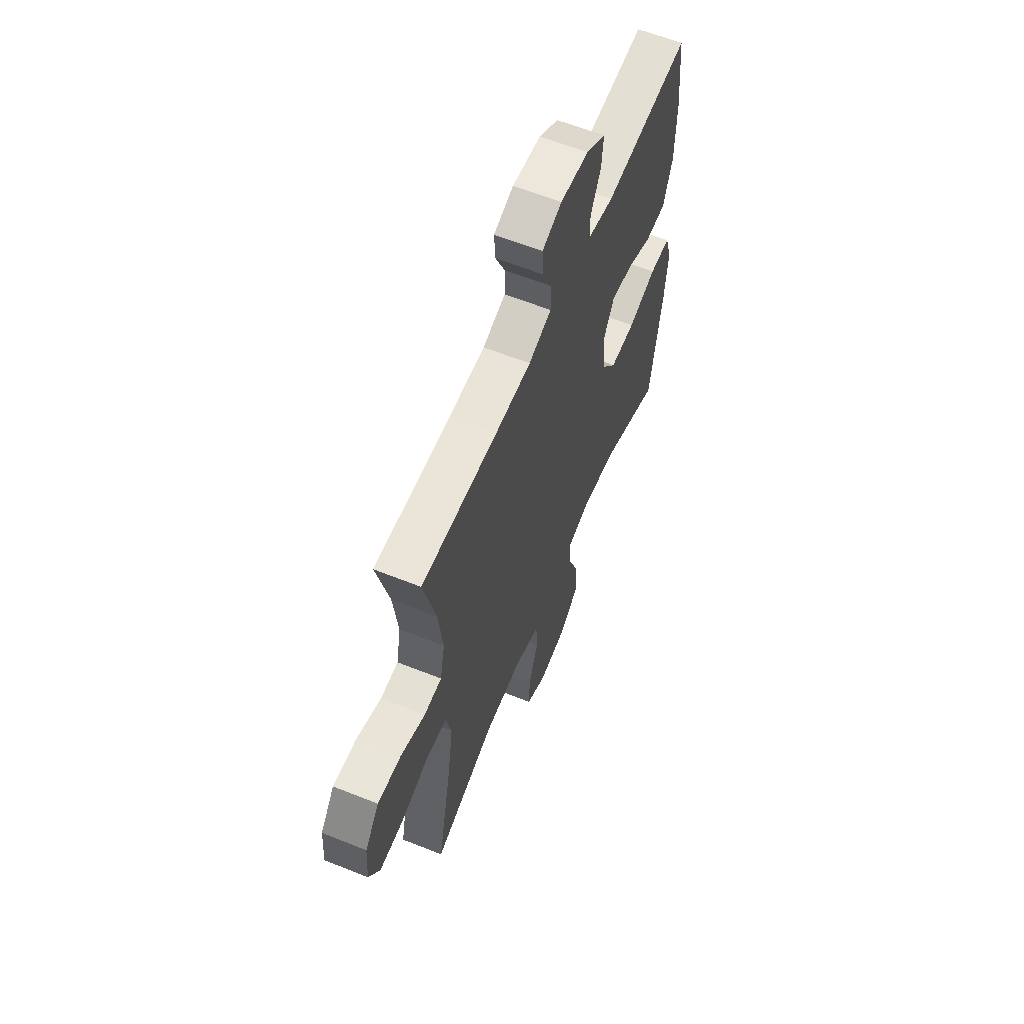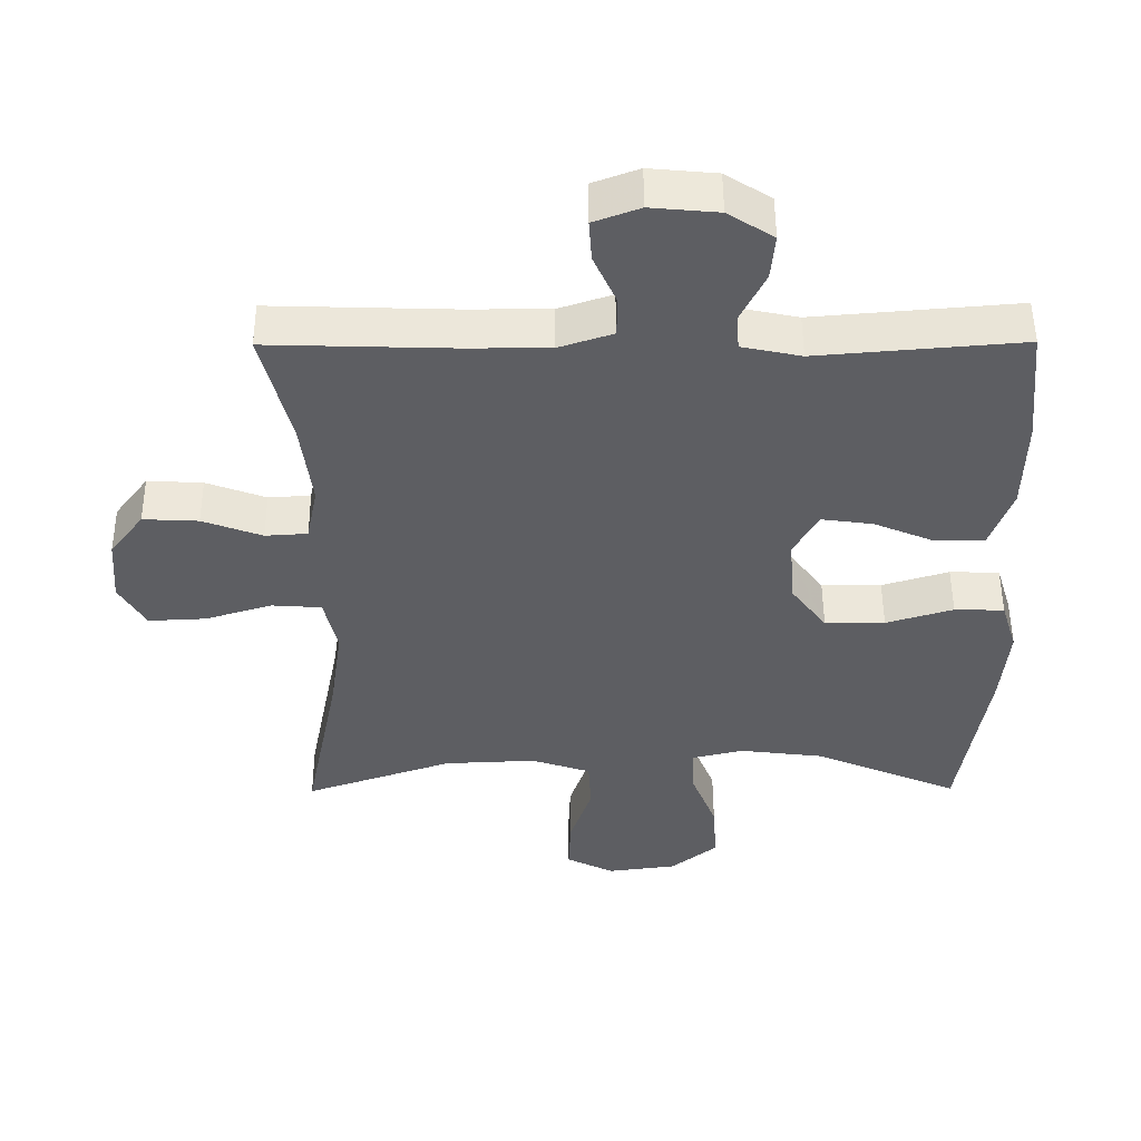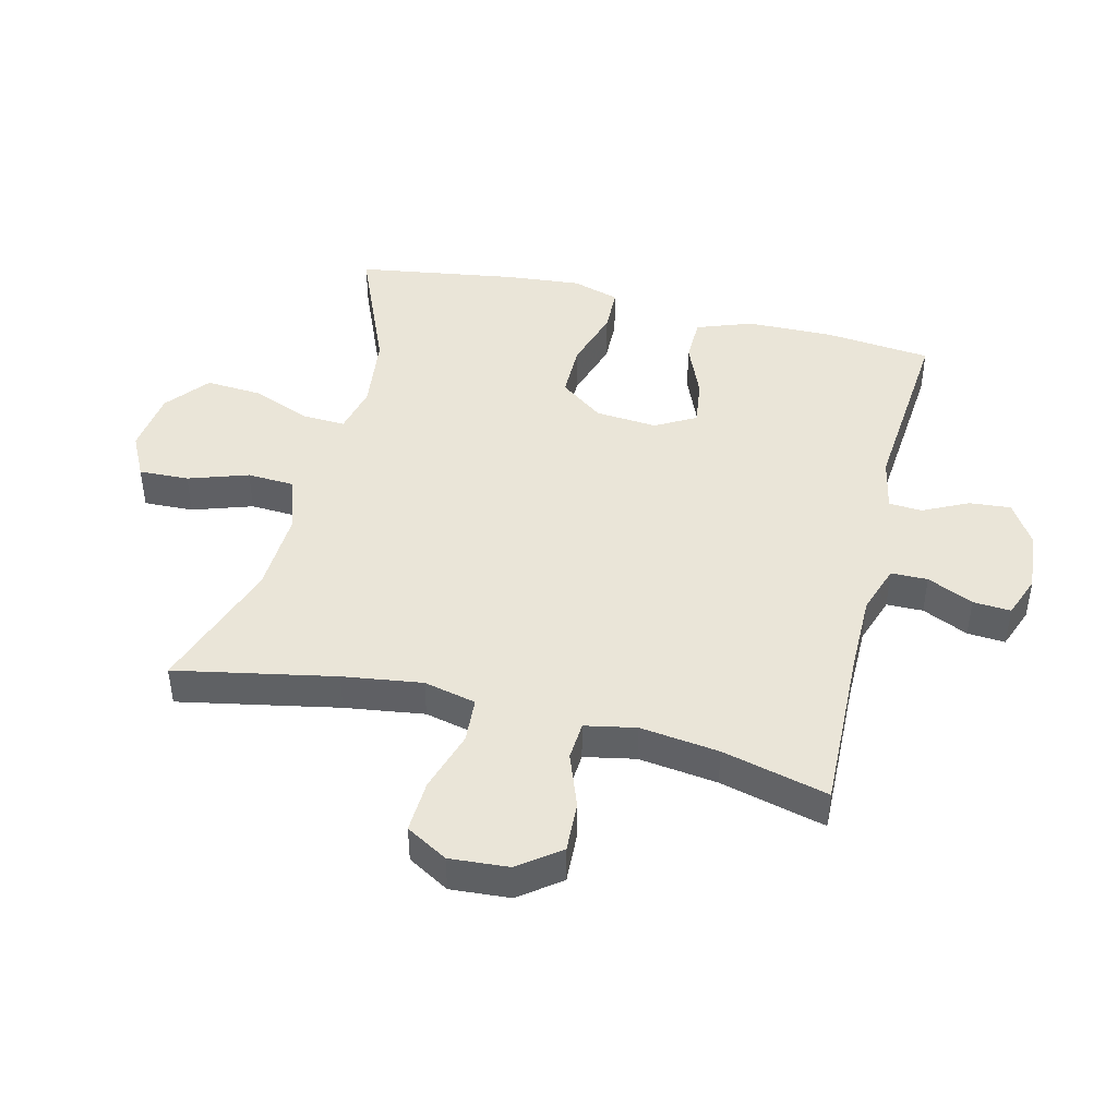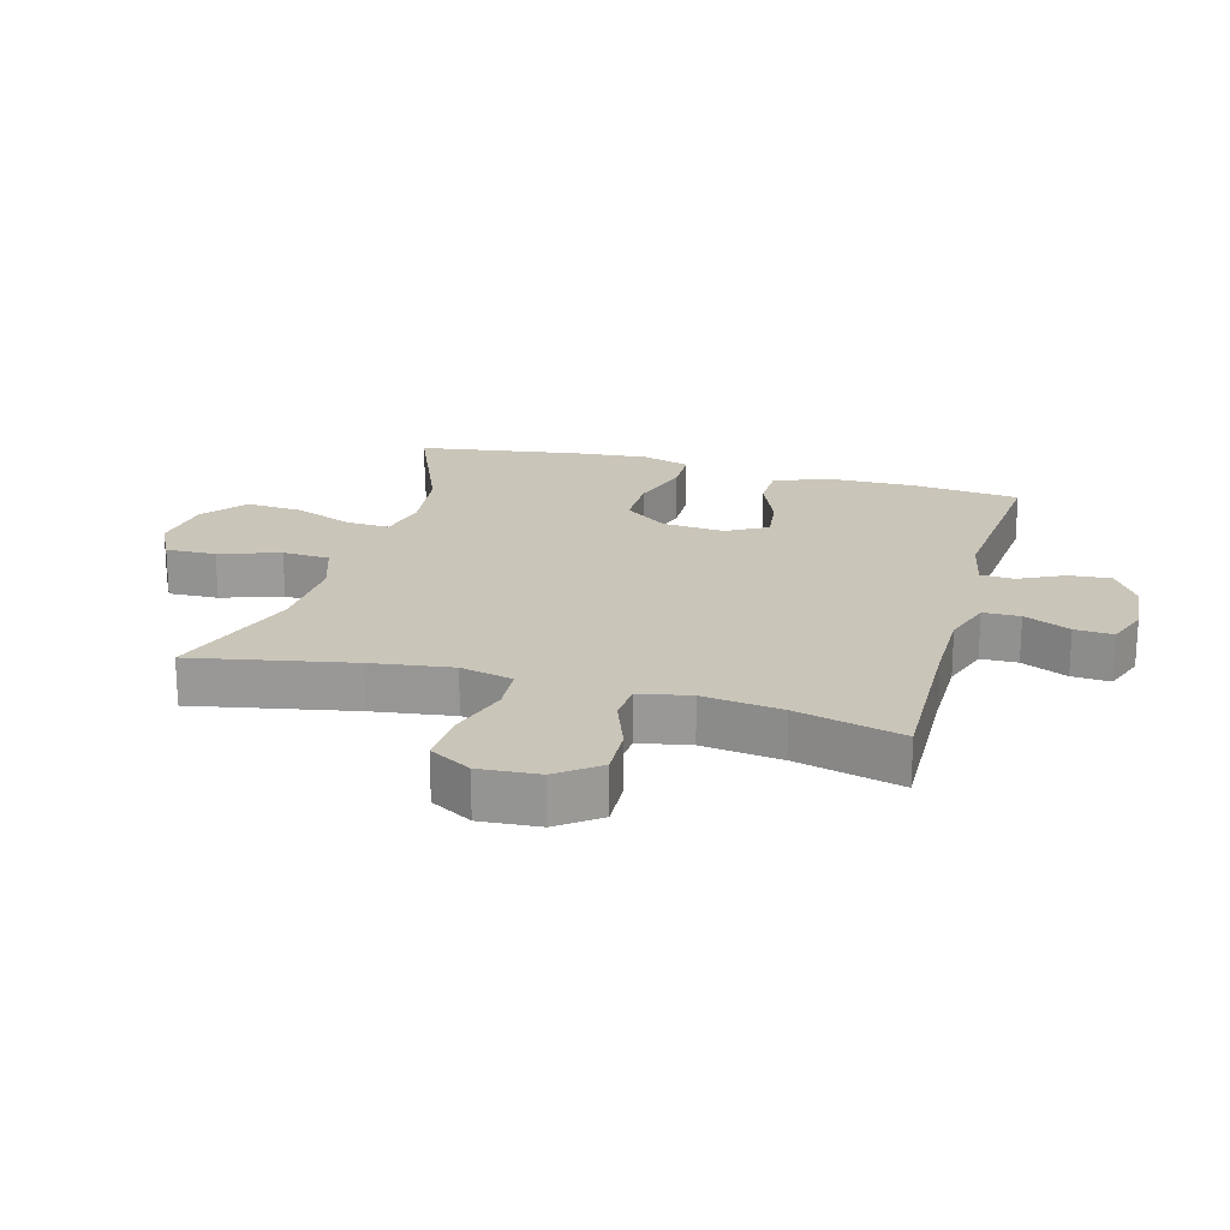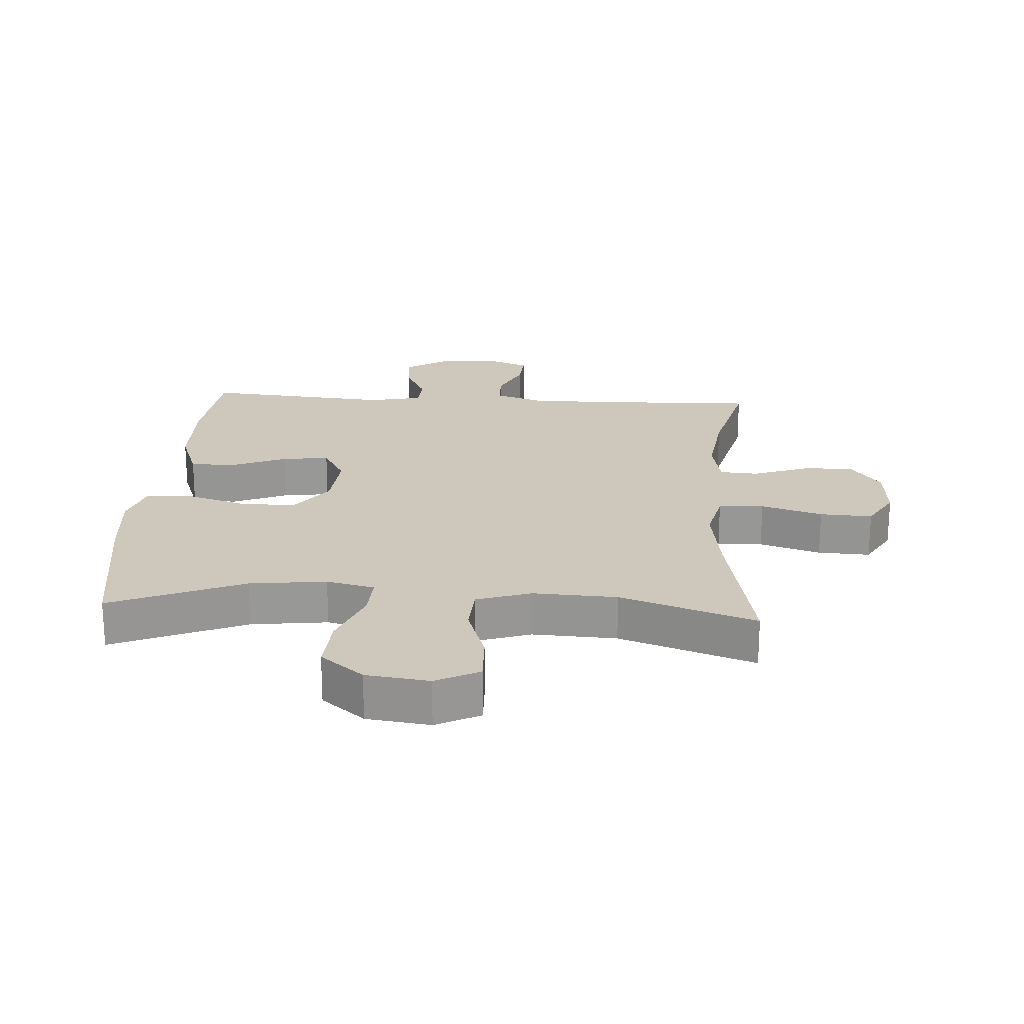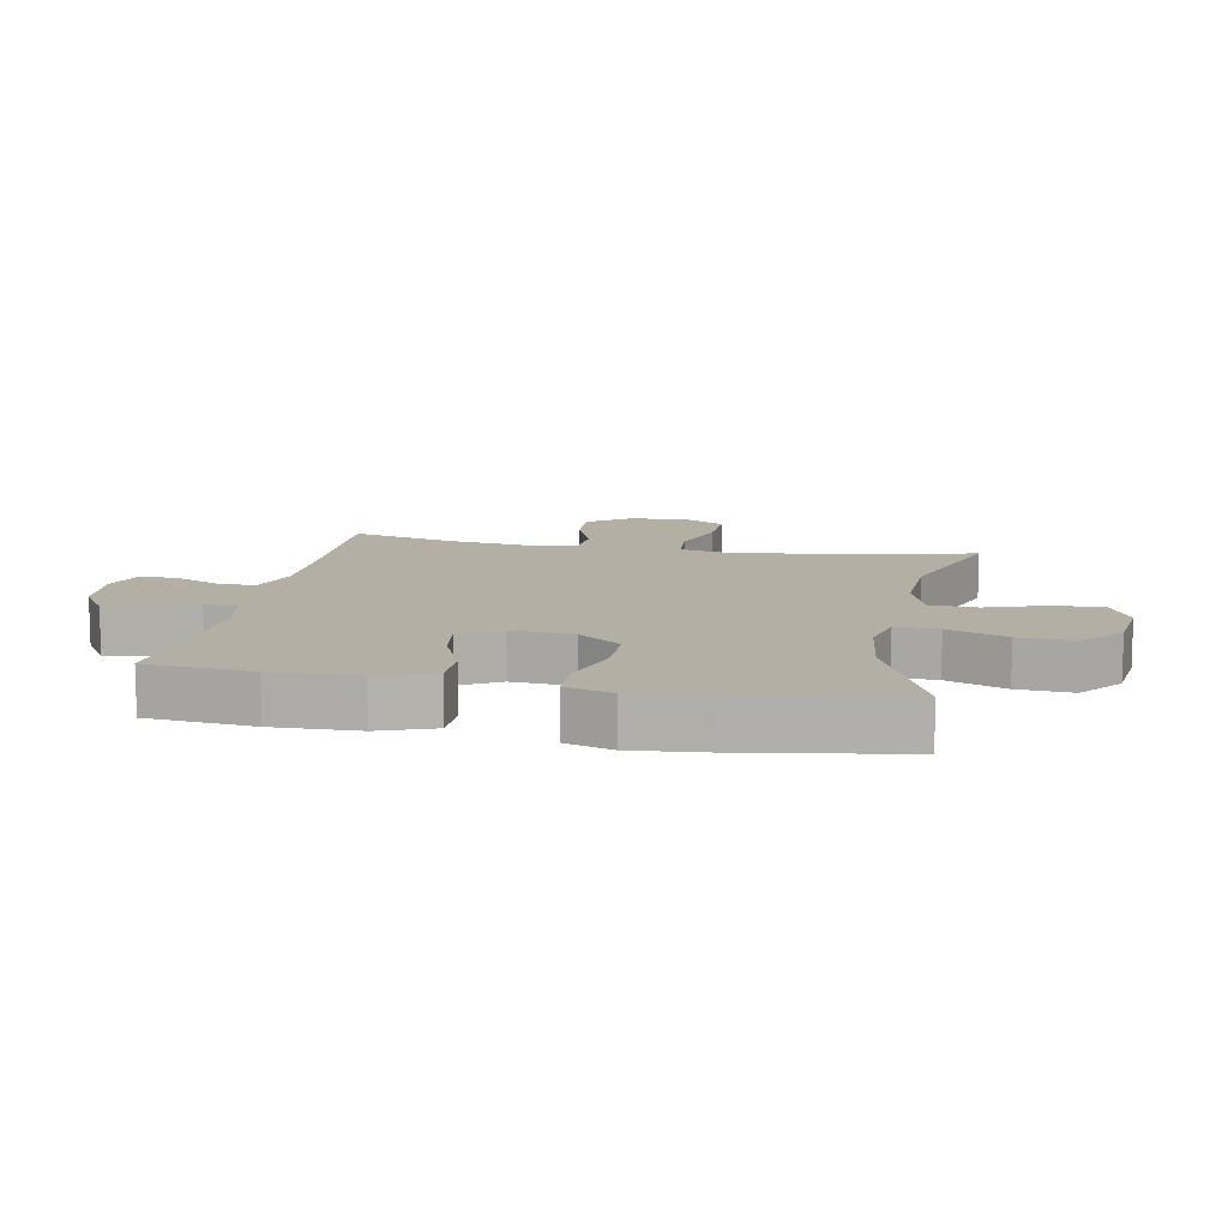
<metadata>
{"format":"obj","ext":"obj","renderer":"f3d","projection":"perspective","resolution":1024,"background":"white","views":[{"elev":61.2,"azim":-67.8,"up":"+Z"},{"elev":50.7,"azim":-0.3,"up":"+Z"},{"elev":44.7,"azim":-76.1,"up":"+Y"},{"elev":20.6,"azim":-74.4,"up":"+Y"},{"elev":21.9,"azim":-176.3,"up":"+Y"},{"elev":11.3,"azim":100.7,"up":"+Y"}]}
</metadata>
<code>
v -0.5 0.07 -0.5
v -0.45 0.07 -0.247
v -0.432 0.07 -0.121
v -0.451 0.07 -0.038
v -0.523 0.07 -0.033
v -0.62 0.07 -0.063
v -0.703 0.07 -0.067
v -0.741 0.07 -0.001
v -0.734 0.07 0.093
v -0.685 0.07 0.158
v -0.605 0.07 0.154
v -0.519 0.07 0.122
v -0.458 0.07 0.126
v -0.442 0.07 0.207
v -0.458 0.07 0.332
v -0.5 0.07 0.5
v -0.237 0.07 0.492
v -0.115 0.07 0.492
v -0.037 0.07 0.518
v -0.036 0.07 0.576
v -0.069 0.07 0.649
v -0.073 0.07 0.709
v -0.006 0.07 0.734
v 0.091 0.07 0.725
v 0.157 0.07 0.683
v 0.151 0.07 0.617
v 0.116 0.07 0.546
v 0.119 0.07 0.493
v 0.205 0.07 0.475
v 0.5 0.07 0.5
v 0.517 0.07 0.33
v 0.514 0.07 0.194
v 0.482 0.07 0.106
v 0.411 0.07 0.105
v 0.323 0.07 0.142
v 0.249 0.07 0.152
v 0.213 0.07 0.088
v 0.221 0.07 -0.01
v 0.272 0.07 -0.079
v 0.359 0.07 -0.079
v 0.456 0.07 -0.049
v 0.528 0.07 -0.051
v 0.551 0.07 -0.126
v 0.54 0.07 -0.244
v 0.5 0.07 -0.5
v 0.29 0.07 -0.411
v 0.169 0.07 -0.396
v 0.093 0.07 -0.414
v 0.096 0.07 -0.482
v 0.133 0.07 -0.576
v 0.139 0.07 -0.665
v 0.071 0.07 -0.72
v -0.029 0.07 -0.733
v -0.098 0.07 -0.698
v -0.095 0.07 -0.619
v -0.063 0.07 -0.524
v -0.067 0.07 -0.449
v -0.153 0.07 -0.42
v -0.286 0.07 -0.426
v -0.5 0 -0.5
v -0.45 0 -0.247
v -0.432 0 -0.121
v -0.451 0 -0.038
v -0.523 0 -0.033
v -0.62 0 -0.063
v -0.703 0 -0.067
v -0.741 0 -0.001
v -0.734 0 0.093
v -0.685 0 0.158
v -0.605 0 0.154
v -0.519 0 0.122
v -0.458 0 0.126
v -0.442 0 0.207
v -0.458 0 0.332
v -0.5 0 0.5
v -0.237 0 0.492
v -0.115 0 0.492
v -0.037 0 0.518
v -0.036 0 0.576
v -0.069 0 0.649
v -0.073 0 0.709
v -0.006 0 0.734
v 0.091 0 0.725
v 0.157 0 0.683
v 0.151 0 0.617
v 0.116 0 0.546
v 0.119 0 0.493
v 0.205 0 0.475
v 0.5 0 0.5
v 0.517 0 0.33
v 0.514 0 0.194
v 0.482 0 0.106
v 0.411 0 0.105
v 0.323 0 0.142
v 0.249 0 0.152
v 0.213 0 0.088
v 0.221 0 -0.01
v 0.272 0 -0.079
v 0.359 0 -0.079
v 0.456 0 -0.049
v 0.528 0 -0.051
v 0.551 0 -0.126
v 0.54 0 -0.244
v 0.5 0 -0.5
v 0.29 0 -0.411
v 0.169 0 -0.396
v 0.093 0 -0.414
v 0.096 0 -0.482
v 0.133 0 -0.576
v 0.139 0 -0.665
v 0.071 0 -0.72
v -0.029 0 -0.733
v -0.098 0 -0.698
v -0.095 0 -0.619
v -0.063 0 -0.524
v -0.067 0 -0.449
v -0.153 0 -0.42
v -0.286 0 -0.426
f 53 54 55 56
f 53 56 57
f 52 53 57
f 49 50 51 52
f 48 49 52 57
f 47 48 57 58
f 43 44 45 46
f 43 46 47
f 40 41 42 43
f 39 40 43 47
f 38 39 47 58
f 32 33 34 35
f 32 35 36
f 29 30 31 32
f 28 29 32 36
f 24 25 26 27
f 24 27 28
f 23 24 28
f 20 21 22 23
f 19 20 23 28
f 18 19 28 36
f 15 16 17
f 14 15 17 18
f 13 14 18 36
f 9 10 11 12
f 5 6 7 8
f 4 5 8 9
f 59 1 2
f 59 2 3
f 37 38 58 59
f 37 59 3 4
f 12 13 36 37
f 4 9 12 37
f 115 114 113 112
f 116 115 112
f 116 112 111
f 111 110 109 108
f 116 111 108 107
f 117 116 107 106
f 105 104 103 102
f 106 105 102
f 102 101 100 99
f 106 102 99 98
f 117 106 98 97
f 94 93 92 91
f 95 94 91
f 91 90 89 88
f 95 91 88 87
f 86 85 84 83
f 87 86 83
f 87 83 82
f 82 81 80 79
f 87 82 79 78
f 95 87 78 77
f 76 75 74
f 77 76 74 73
f 95 77 73 72
f 71 70 69 68
f 67 66 65 64
f 68 67 64 63
f 61 60 118
f 62 61 118
f 118 117 97 96
f 63 62 118 96
f 96 95 72 71
f 96 71 68 63
f 1 60 61 2
f 2 61 62 3
f 3 62 63 4
f 4 63 64 5
f 5 64 65 6
f 6 65 66 7
f 7 66 67 8
f 8 67 68 9
f 9 68 69 10
f 10 69 70 11
f 11 70 71 12
f 12 71 72 13
f 13 72 73 14
f 14 73 74 15
f 15 74 75 16
f 16 75 76 17
f 17 76 77 18
f 18 77 78 19
f 19 78 79 20
f 20 79 80 21
f 21 80 81 22
f 22 81 82 23
f 23 82 83 24
f 24 83 84 25
f 25 84 85 26
f 26 85 86 27
f 27 86 87 28
f 28 87 88 29
f 29 88 89 30
f 30 89 90 31
f 31 90 91 32
f 32 91 92 33
f 33 92 93 34
f 34 93 94 35
f 35 94 95 36
f 36 95 96 37
f 37 96 97 38
f 38 97 98 39
f 39 98 99 40
f 40 99 100 41
f 41 100 101 42
f 42 101 102 43
f 43 102 103 44
f 44 103 104 45
f 45 104 105 46
f 46 105 106 47
f 47 106 107 48
f 48 107 108 49
f 49 108 109 50
f 50 109 110 51
f 51 110 111 52
f 52 111 112 53
f 53 112 113 54
f 54 113 114 55
f 55 114 115 56
f 56 115 116 57
f 57 116 117 58
f 58 117 118 59
f 59 118 60 1

</code>
